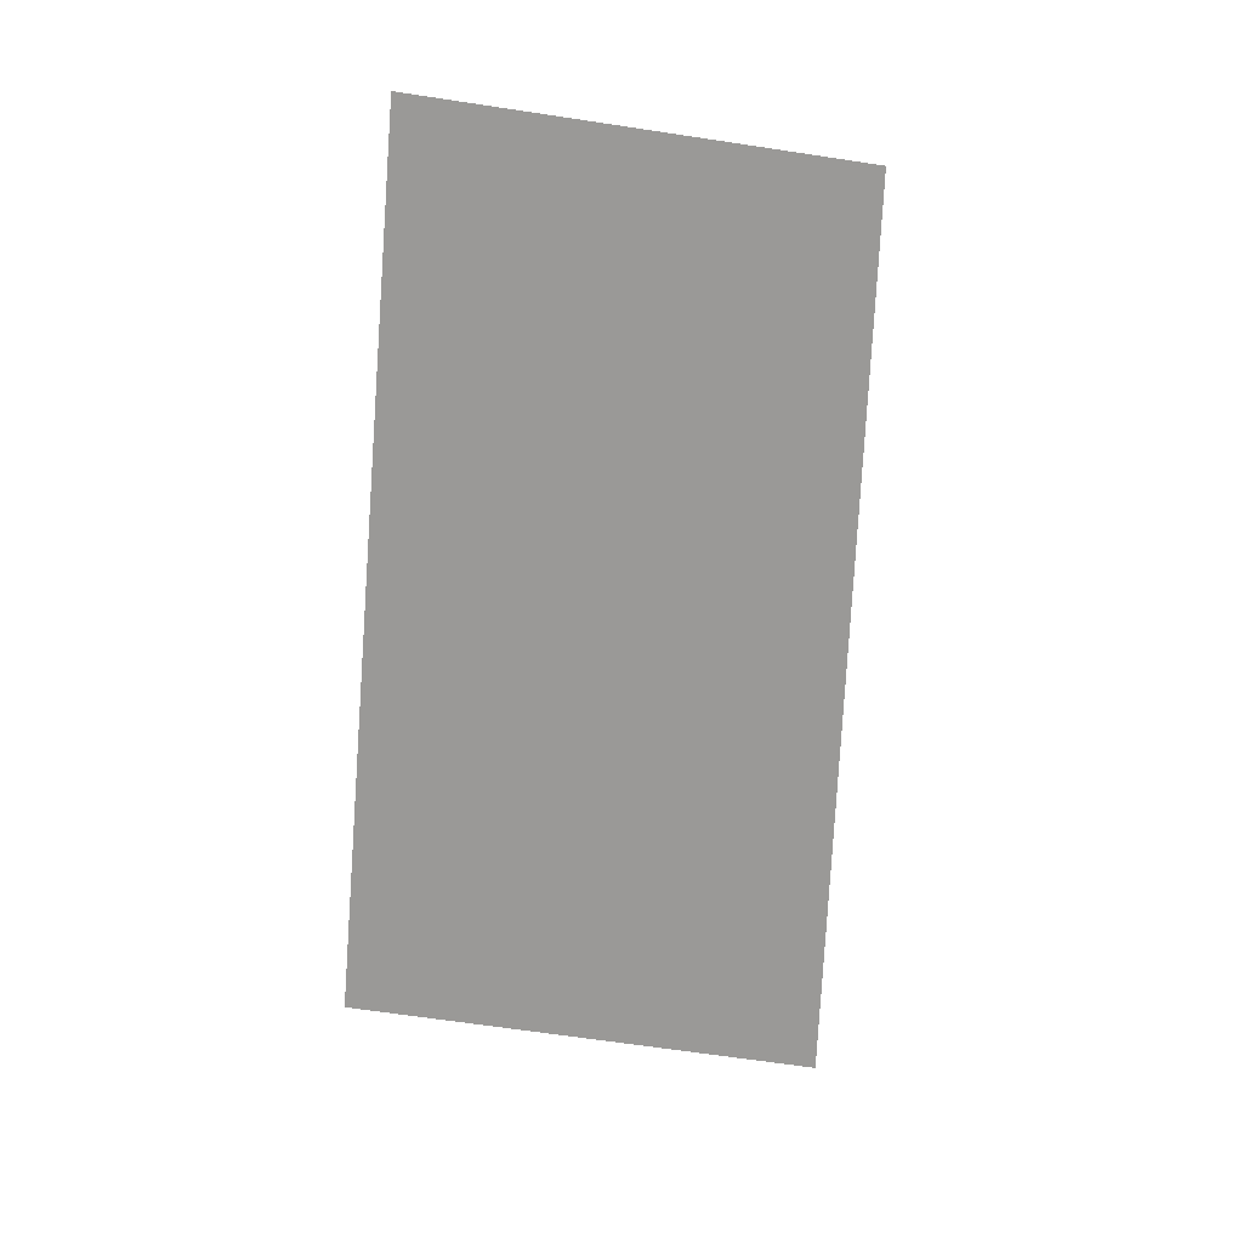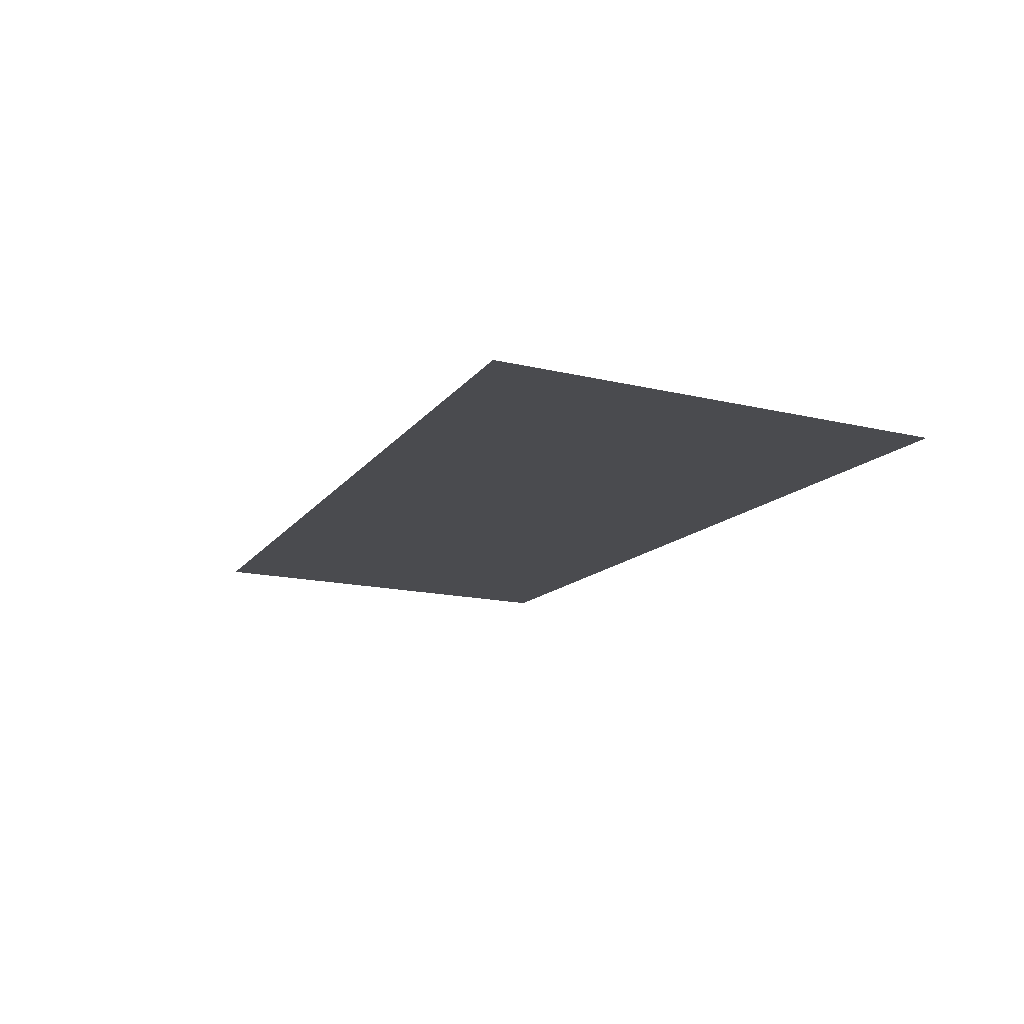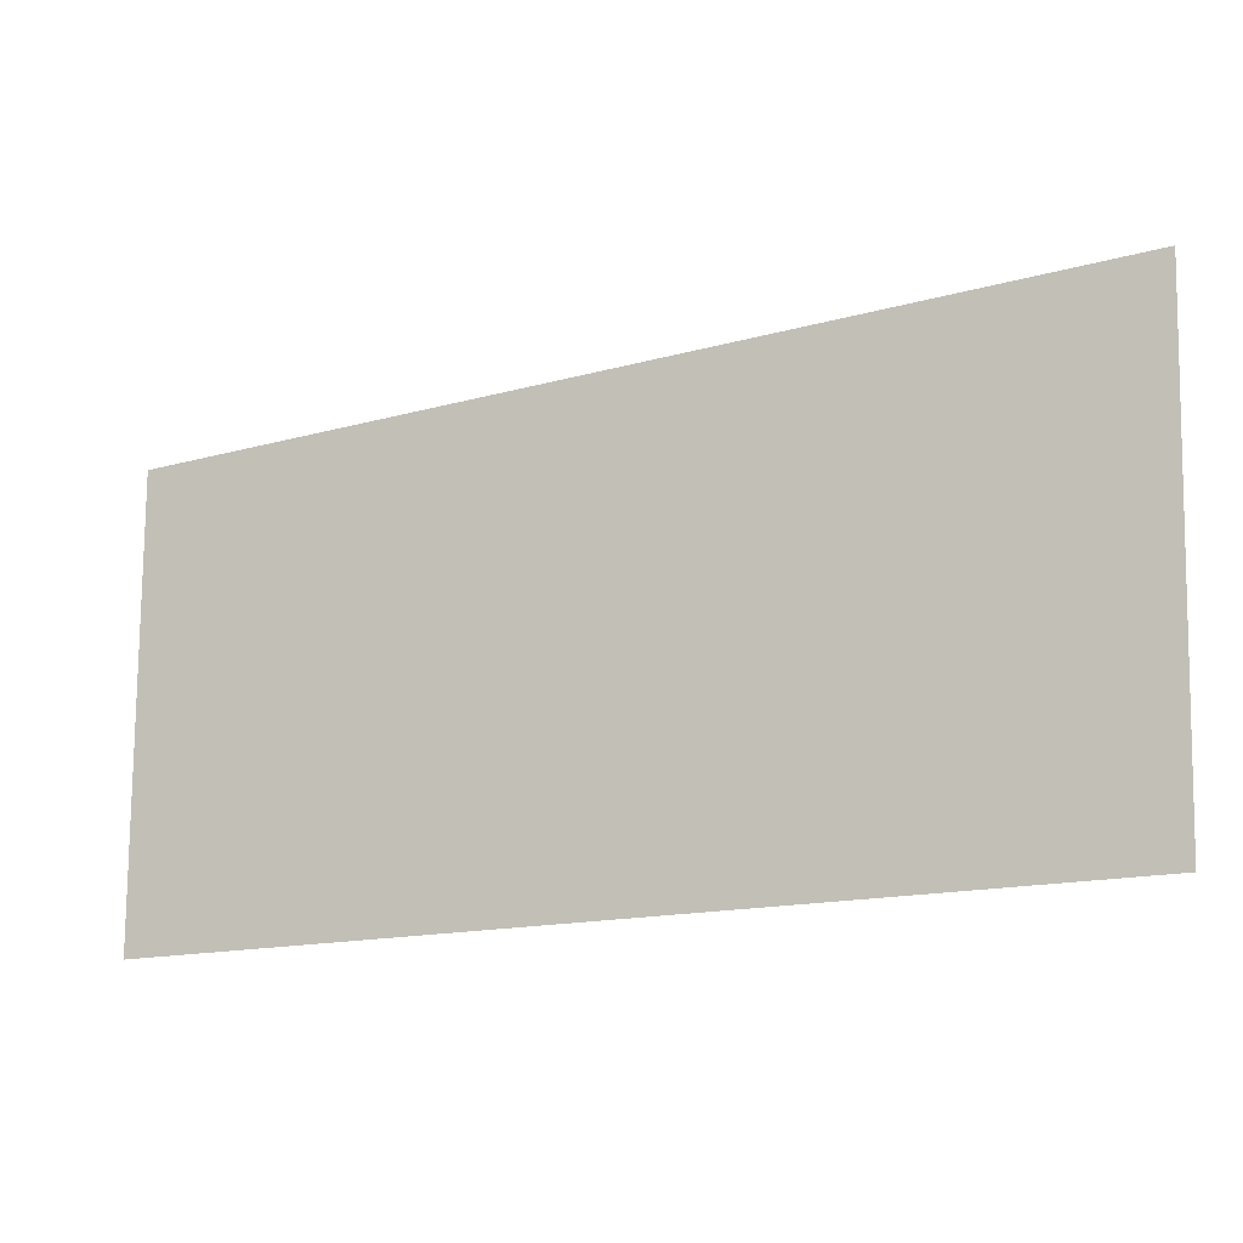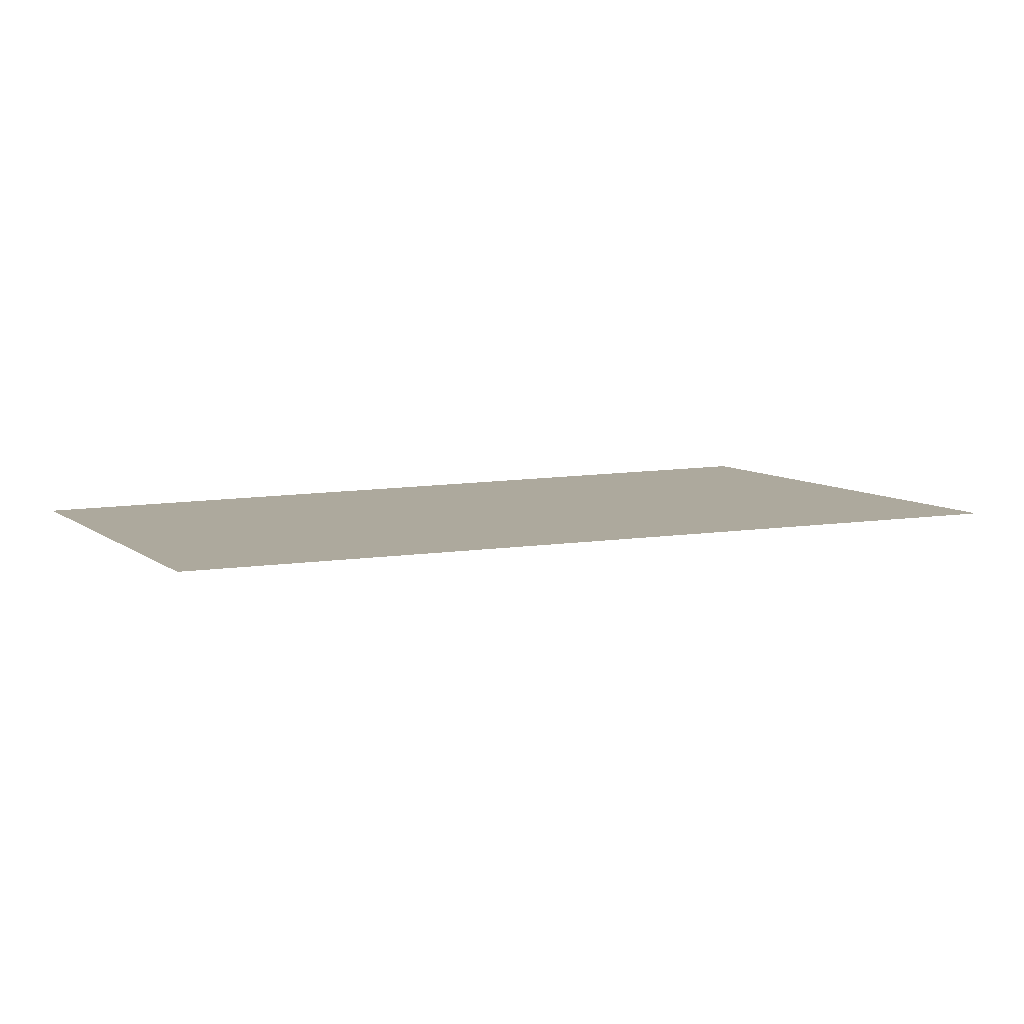
<metadata>
{"format":"obj","ext":"obj","renderer":"f3d","projection":"perspective","resolution":1024,"background":"white","views":[{"elev":-69.0,"azim":82.2,"up":"+Z"},{"elev":-14.3,"azim":-118.1,"up":"+Z"},{"elev":-11.5,"azim":-159.0,"up":"+Y"},{"elev":8.8,"azim":151.2,"up":"+Z"}]}
</metadata>
<code>
o section.016_Plane.017
v -2.39 17.72 -0
v -2.406 19.14 -0
v -5.369 17.86 -0
v -5.388 19.44 -0
f 4 1 2
f 4 3 1

</code>
